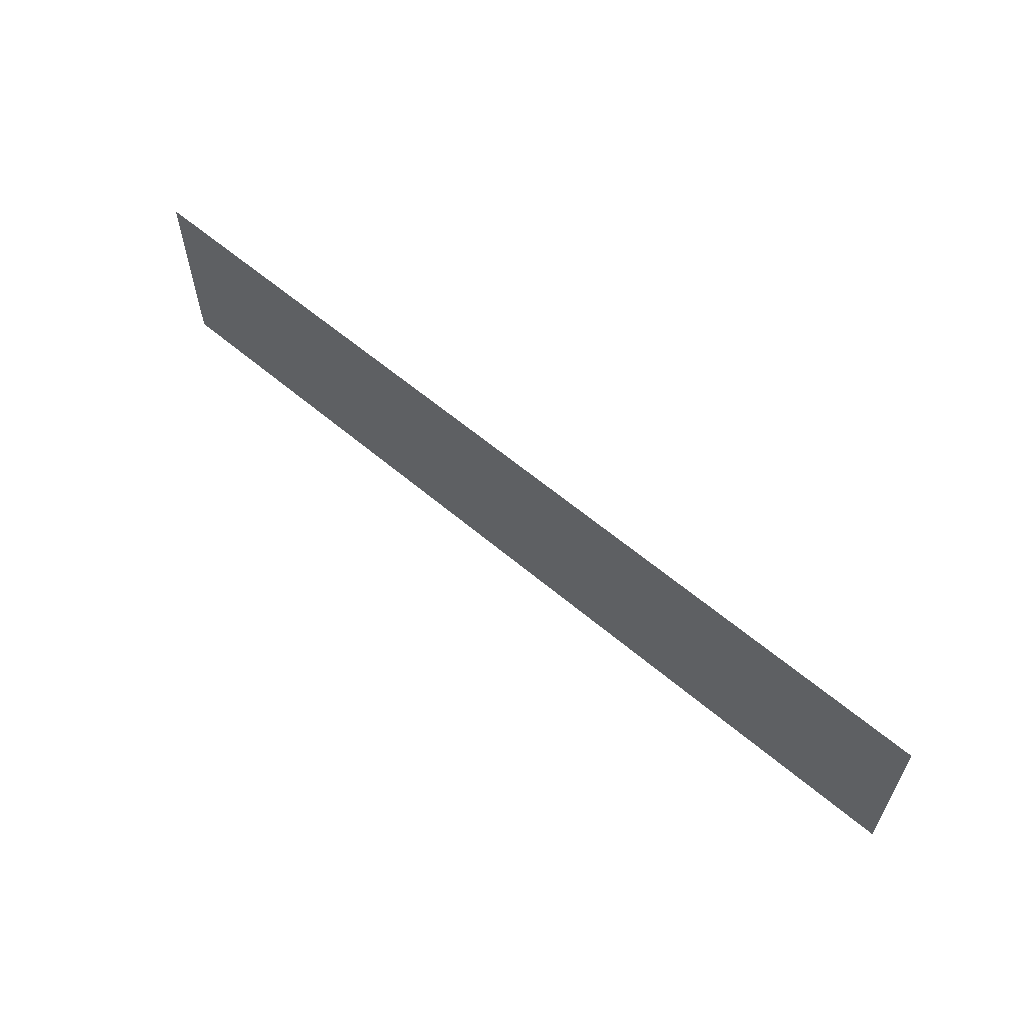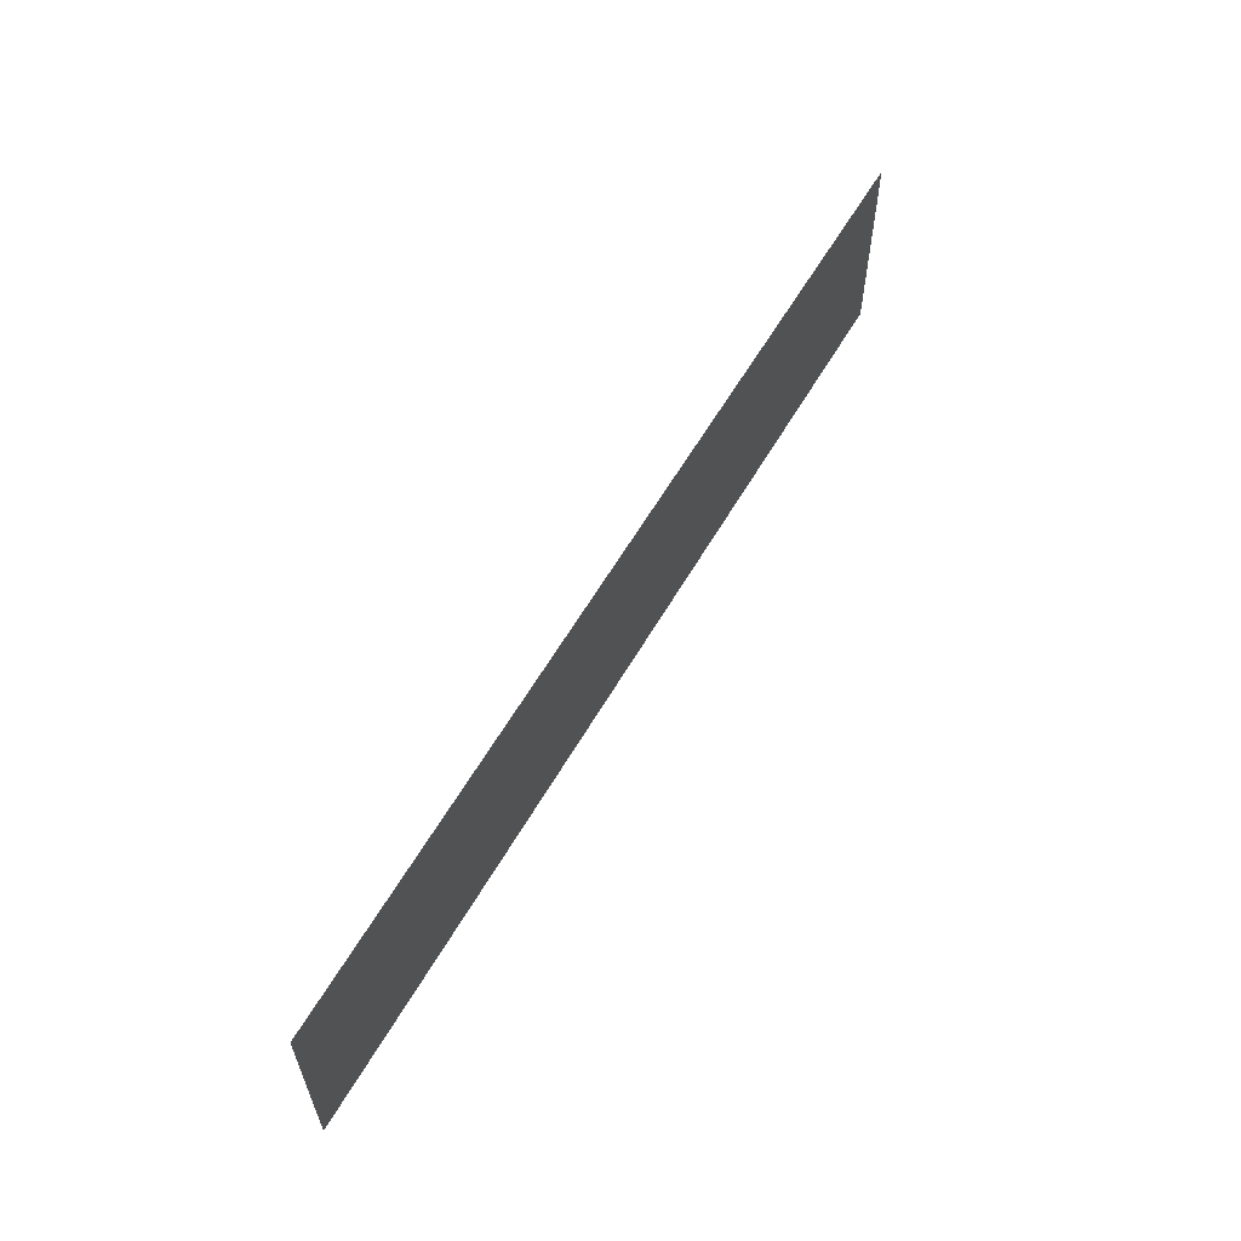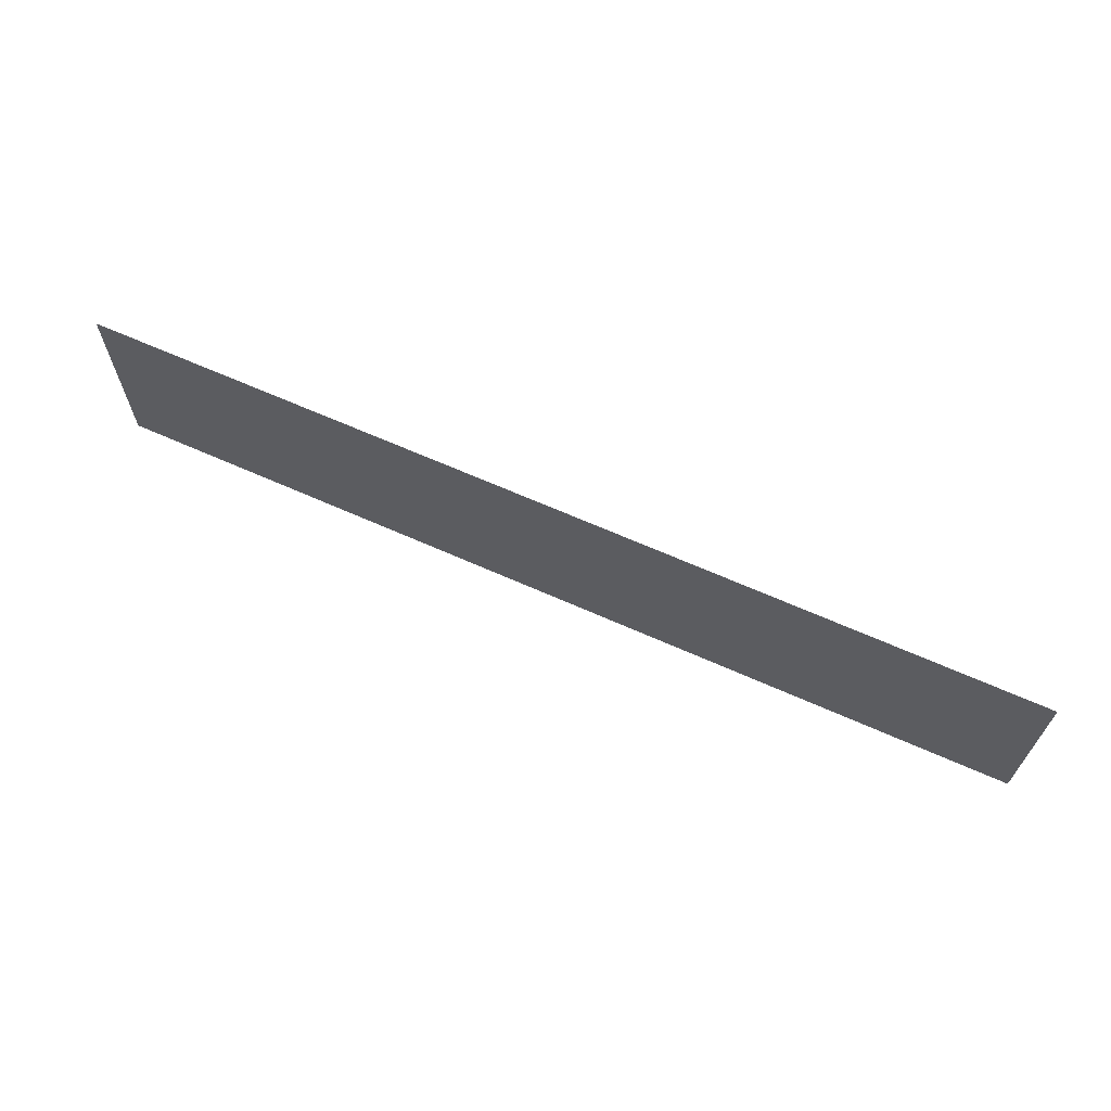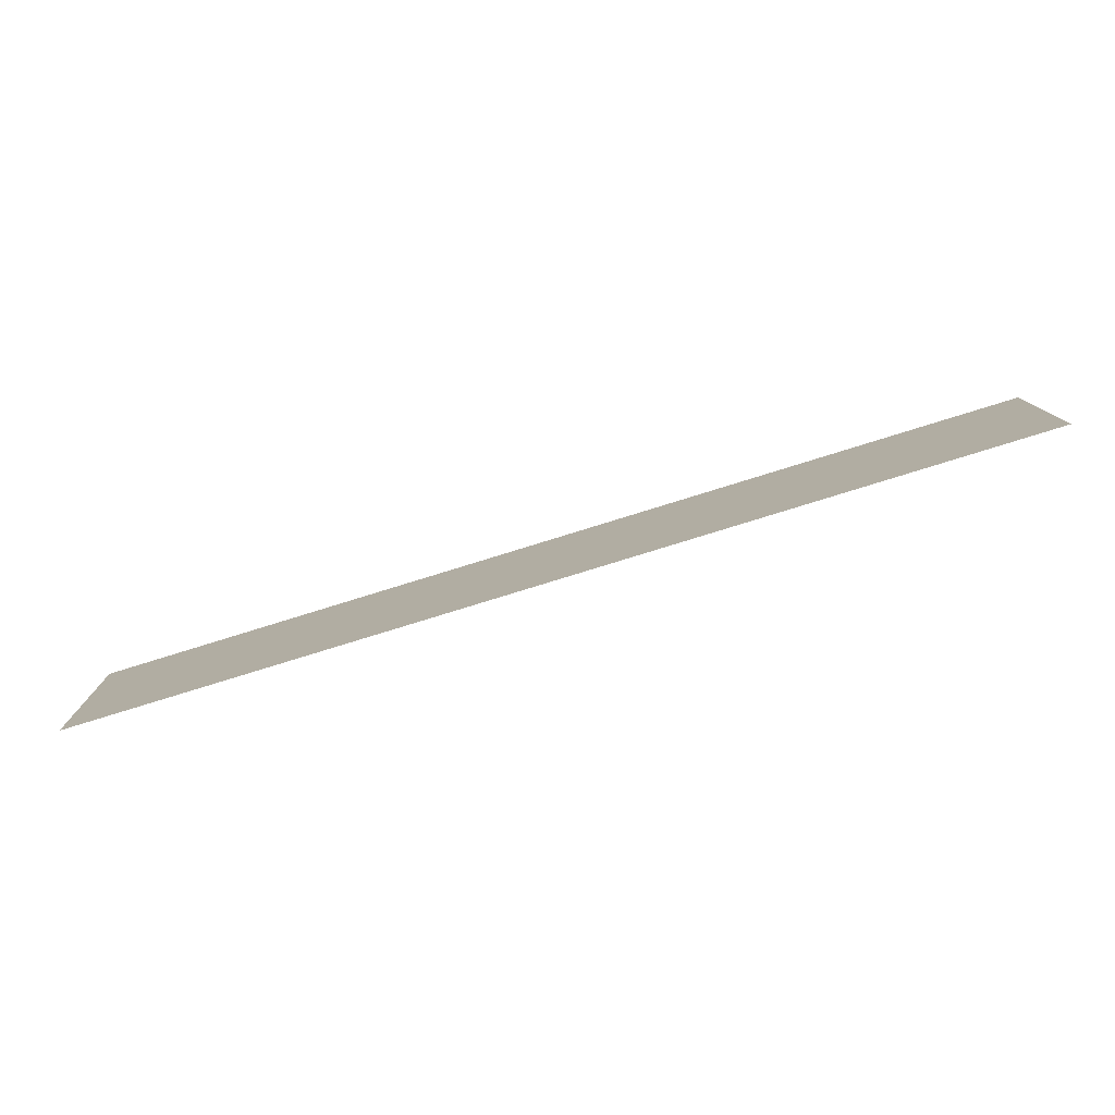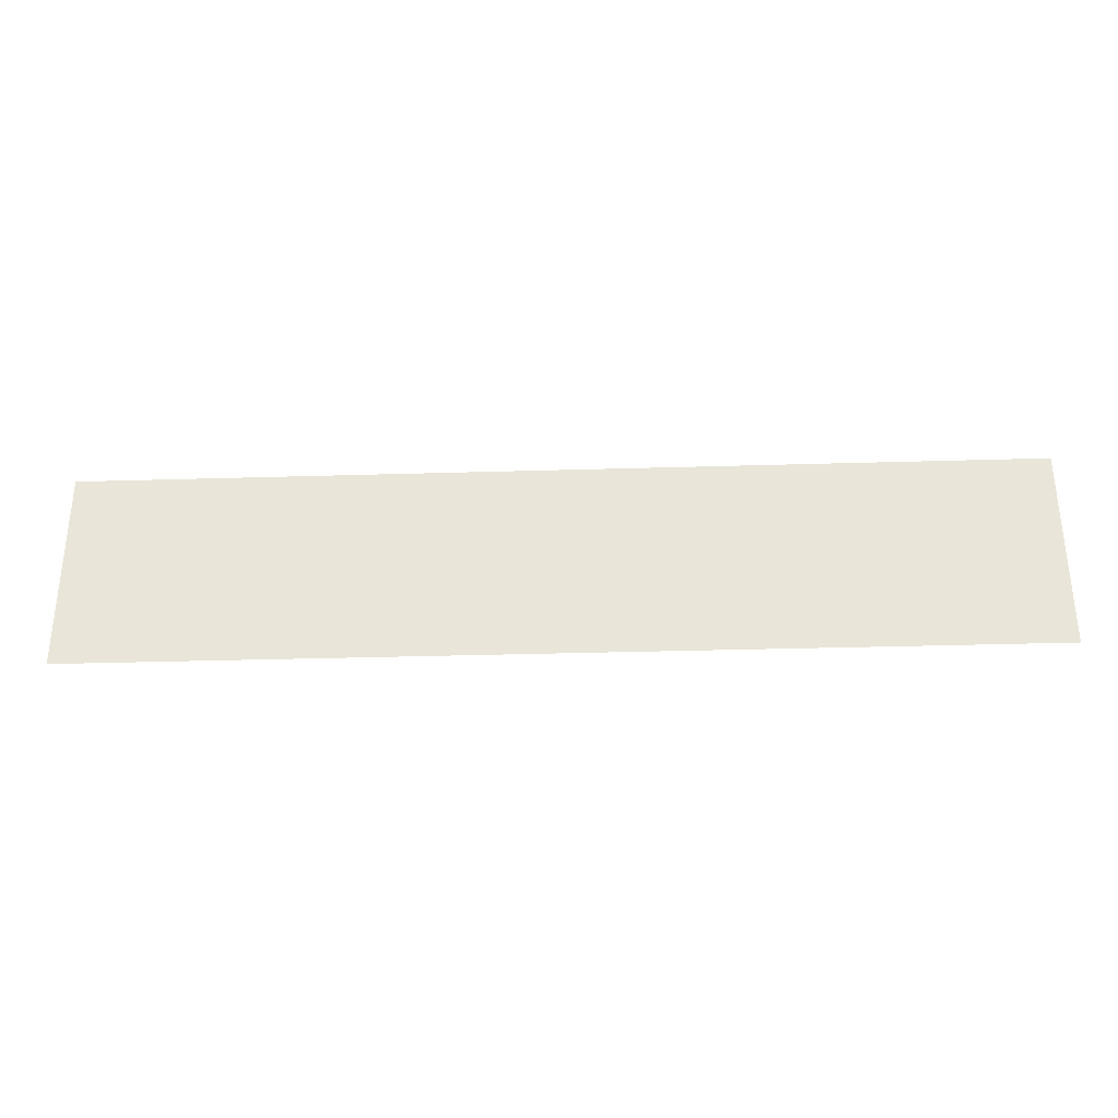
<metadata>
{"format":"obj","ext":"obj","renderer":"f3d","projection":"perspective","resolution":1024,"background":"white","views":[{"elev":60.3,"azim":-139.1,"up":"+Y"},{"elev":59.5,"azim":119.9,"up":"+Y"},{"elev":65.9,"azim":24.1,"up":"+Y"},{"elev":-78.8,"azim":17.2,"up":"+Y"},{"elev":-32.5,"azim":-177.6,"up":"+Y"}]}
</metadata>
<code>
g networkBeam26
v -0.01871 -0.01356 1.192e-09
v 0.1068 0.01356 -1.192e-09
v 0.1068 -0.01356 -1.192e-09
v -0.01871 0.01356 1.192e-09
g networkBeam26_0
f 3 2 1
f 2 4 1

</code>
